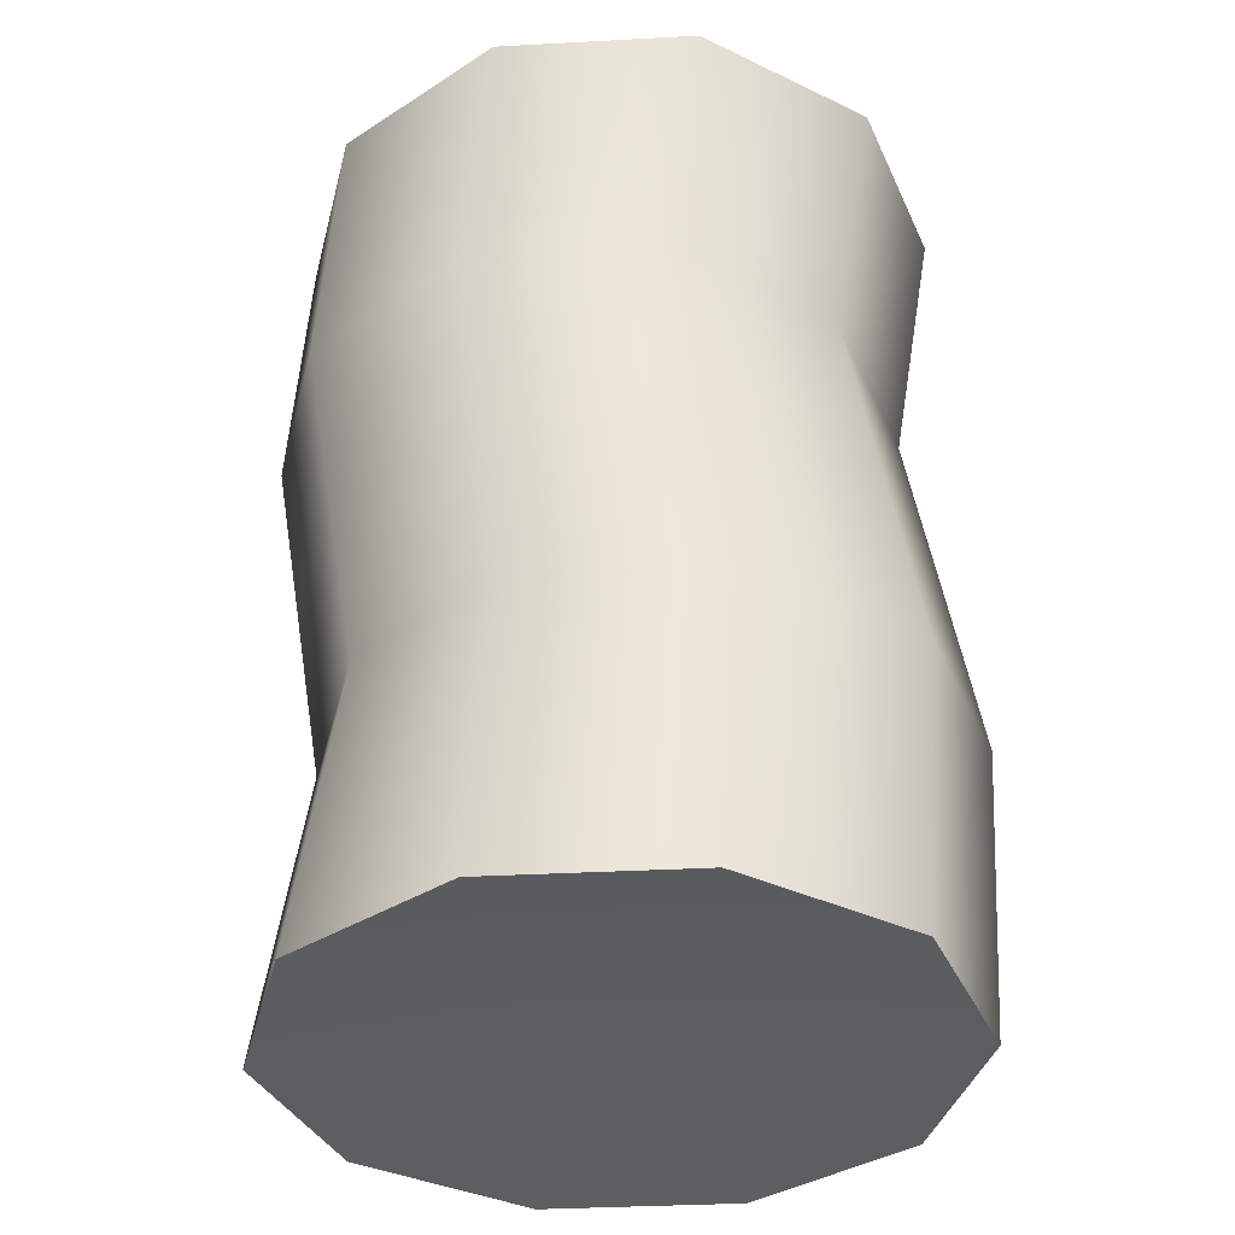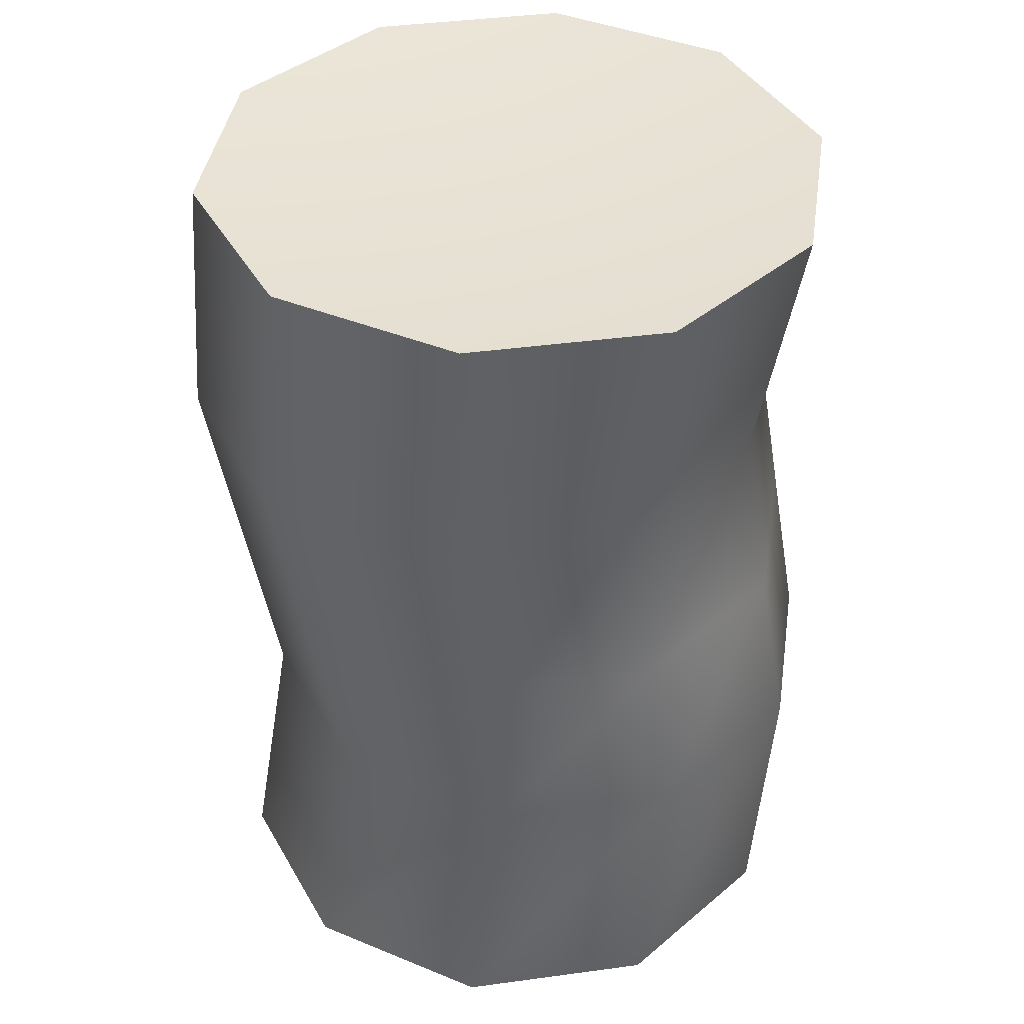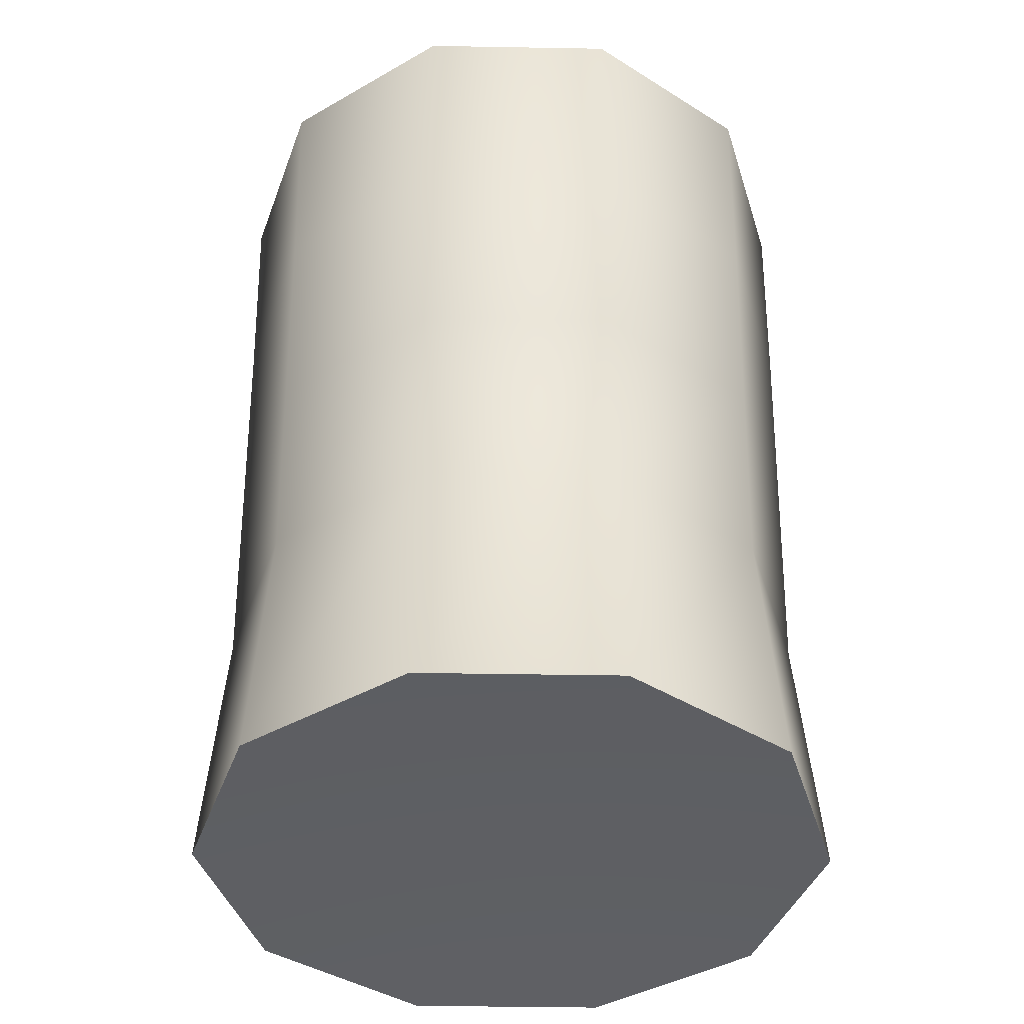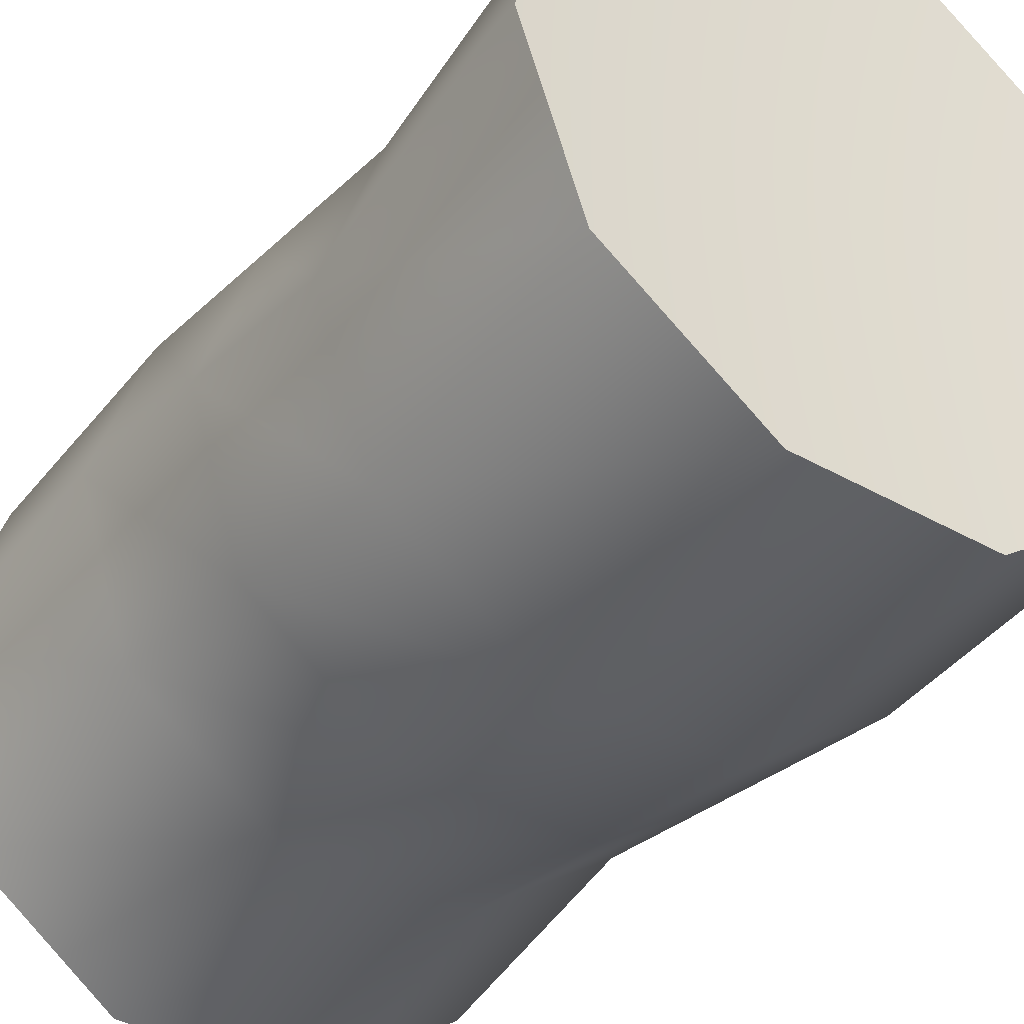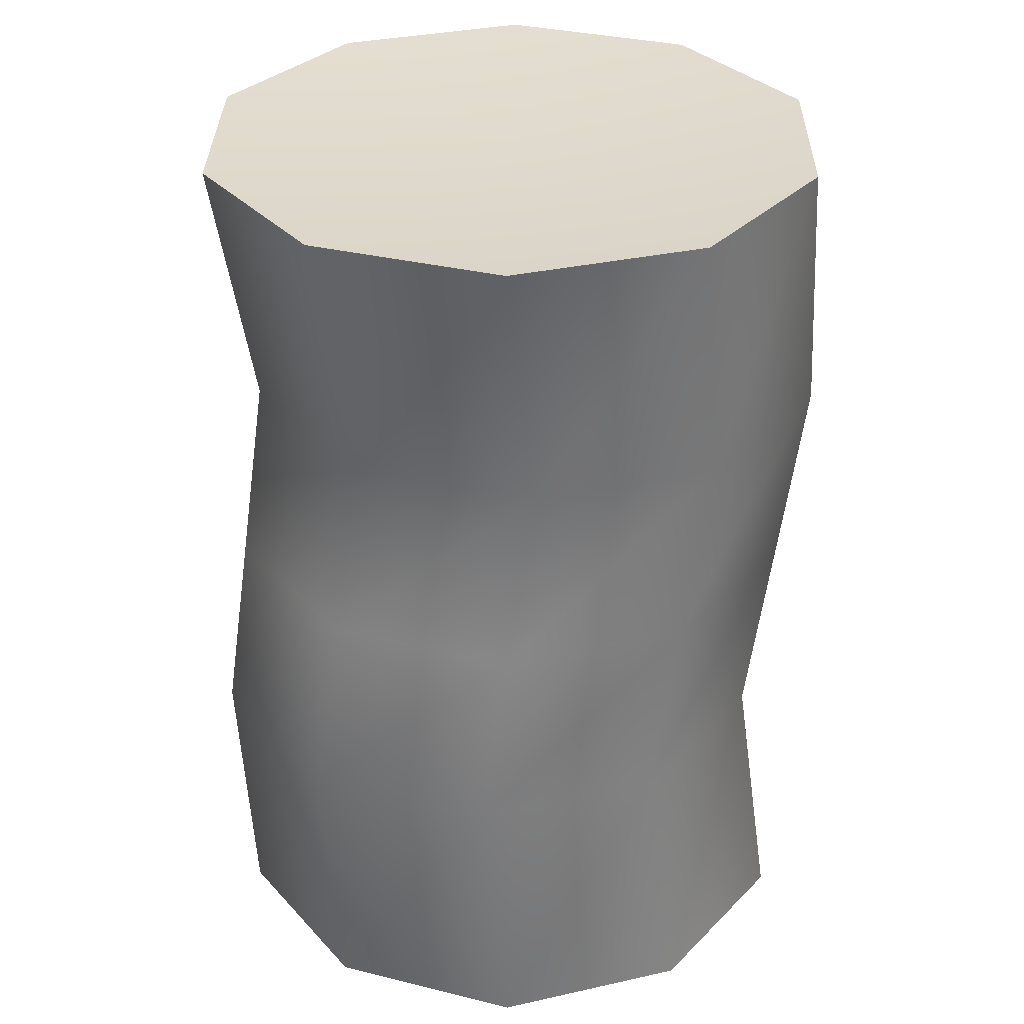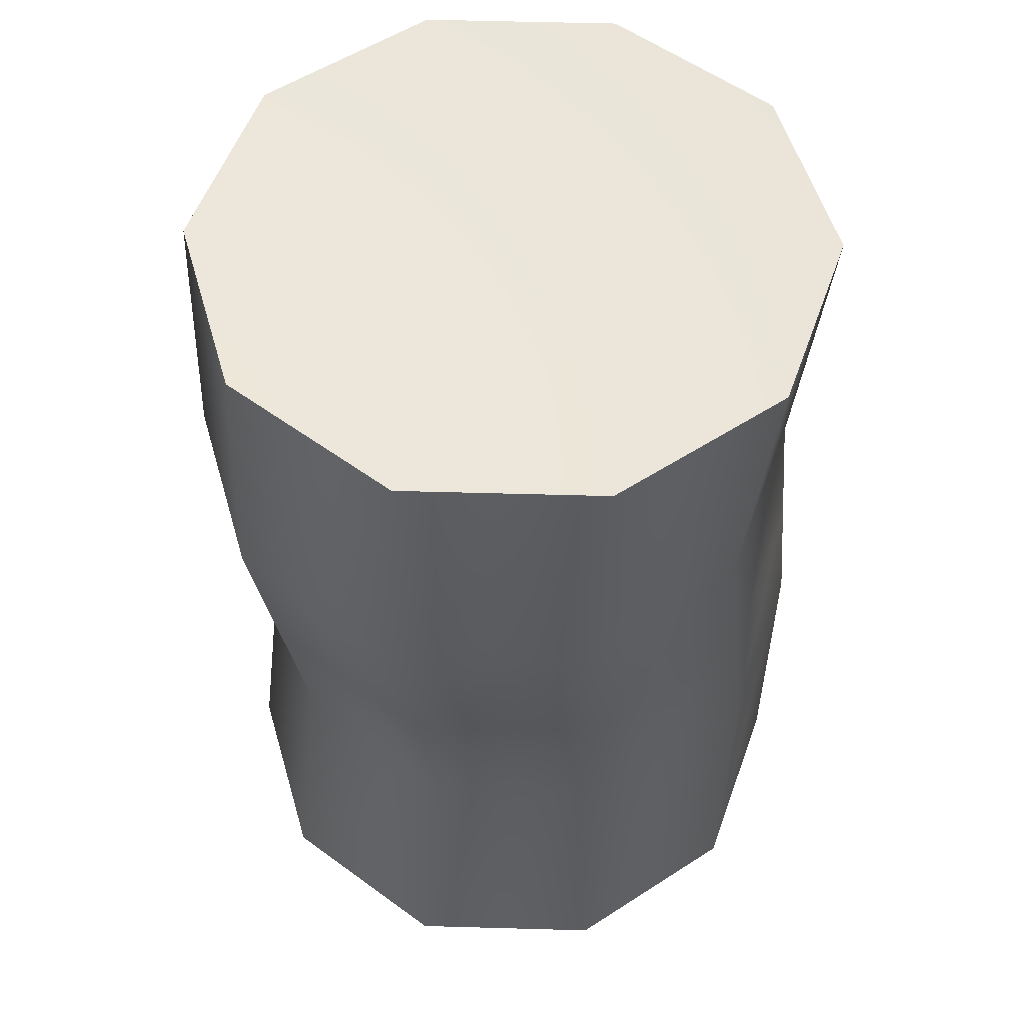
<metadata>
{"format":"obj","ext":"obj","renderer":"f3d","projection":"perspective","resolution":1024,"background":"white","views":[{"elev":-36.3,"azim":112.0,"up":"+Y"},{"elev":40.8,"azim":98.6,"up":"+Y"},{"elev":-41.3,"azim":-1.2,"up":"+Y"},{"elev":-39.7,"azim":-35.0,"up":"+Z"},{"elev":32.8,"azim":-125.2,"up":"+Y"},{"elev":54.9,"azim":37.7,"up":"+Y"}]}
</metadata>
<code>
g default
v 0.07975 -0.006183 -0.05794
v 0.03046 -0.006183 -0.09375
v -0.03046 -0.006183 -0.09375
v -0.07975 -0.006183 -0.05794
v -0.09857 -0.006183 0
v -0.07975 -0.006183 0.05794
v -0.03046 -0.006183 0.09375
v 0.03046 -0.006183 0.09375
v 0.07975 -0.006183 0.05794
v 0.09857 -0.006183 -0
v 0.07975 0.2774 -0.05794
v 0.03046 0.2774 -0.09375
v -0.03046 0.2774 -0.09375
v -0.07975 0.2774 -0.05794
v -0.09857 0.2774 0
v -0.07975 0.2774 0.05794
v -0.03046 0.2774 0.09375
v 0.03046 0.2774 0.09375
v 0.07975 0.2774 0.05794
v 0.09857 0.2774 0
v 0 -0 0
v 0 0.2713 0
v 0.07615 0.08214 -0.06535
v 0.02908 0.08214 -0.09954
v -0.02908 0.08214 -0.09954
v -0.07615 0.08214 -0.06535
v -0.09412 0.08214 -0.01003
v -0.07615 0.08214 0.04529
v -0.02908 0.08214 0.07949
v 0.02908 0.08214 0.07949
v 0.07615 0.08214 0.04529
v 0.09412 0.08214 -0.01003
v 0.07668 0.1973 -0.04571
v 0.09478 0.1973 0.01001
v 0.07668 0.1973 0.06572
v 0.02929 0.1973 0.1002
v -0.02929 0.1973 0.1002
v -0.07668 0.1973 0.06572
v -0.09478 0.1973 0.01001
v -0.07668 0.1973 -0.04571
v -0.02929 0.1973 -0.08014
v 0.02929 0.1973 -0.08014
v 0.07641 0.1397 -0.05552
v 0.02919 0.1397 -0.08983
v -0.02919 0.1397 -0.08983
v -0.07641 0.1397 -0.05552
v -0.09445 0.1397 0
v -0.07641 0.1397 0.05552
v -0.02919 0.1397 0.08983
v 0.02919 0.1397 0.08983
v 0.07641 0.1397 0.05552
v 0.09445 0.1397 0
g can_fina_04 cans
f 43 44 42 33
f 44 45 41 42
f 45 46 40 41
f 46 47 39 40
f 47 48 38 39
f 48 49 37 38
f 49 50 36 37
f 50 51 35 36
f 51 52 34 35
f 52 43 33 34
f 2 1 21
f 3 2 21
f 4 3 21
f 5 4 21
f 6 5 21
f 7 6 21
f 8 7 21
f 9 8 21
f 10 9 21
f 1 10 21
f 11 12 22
f 12 13 22
f 13 14 22
f 14 15 22
f 15 16 22
f 16 17 22
f 17 18 22
f 18 19 22
f 19 20 22
f 20 11 22
f 1 2 24 23
f 2 3 25 24
f 3 4 26 25
f 4 5 27 26
f 5 6 28 27
f 6 7 29 28
f 7 8 30 29
f 8 9 31 30
f 9 10 32 31
f 10 1 23 32
f 34 33 11 20
f 35 34 20 19
f 36 35 19 18
f 37 36 18 17
f 38 37 17 16
f 39 38 16 15
f 40 39 15 14
f 41 40 14 13
f 42 41 13 12
f 33 42 12 11
f 23 24 44 43
f 24 25 45 44
f 25 26 46 45
f 26 27 47 46
f 27 28 48 47
f 28 29 49 48
f 29 30 50 49
f 30 31 51 50
f 31 32 52 51
f 32 23 43 52

</code>
